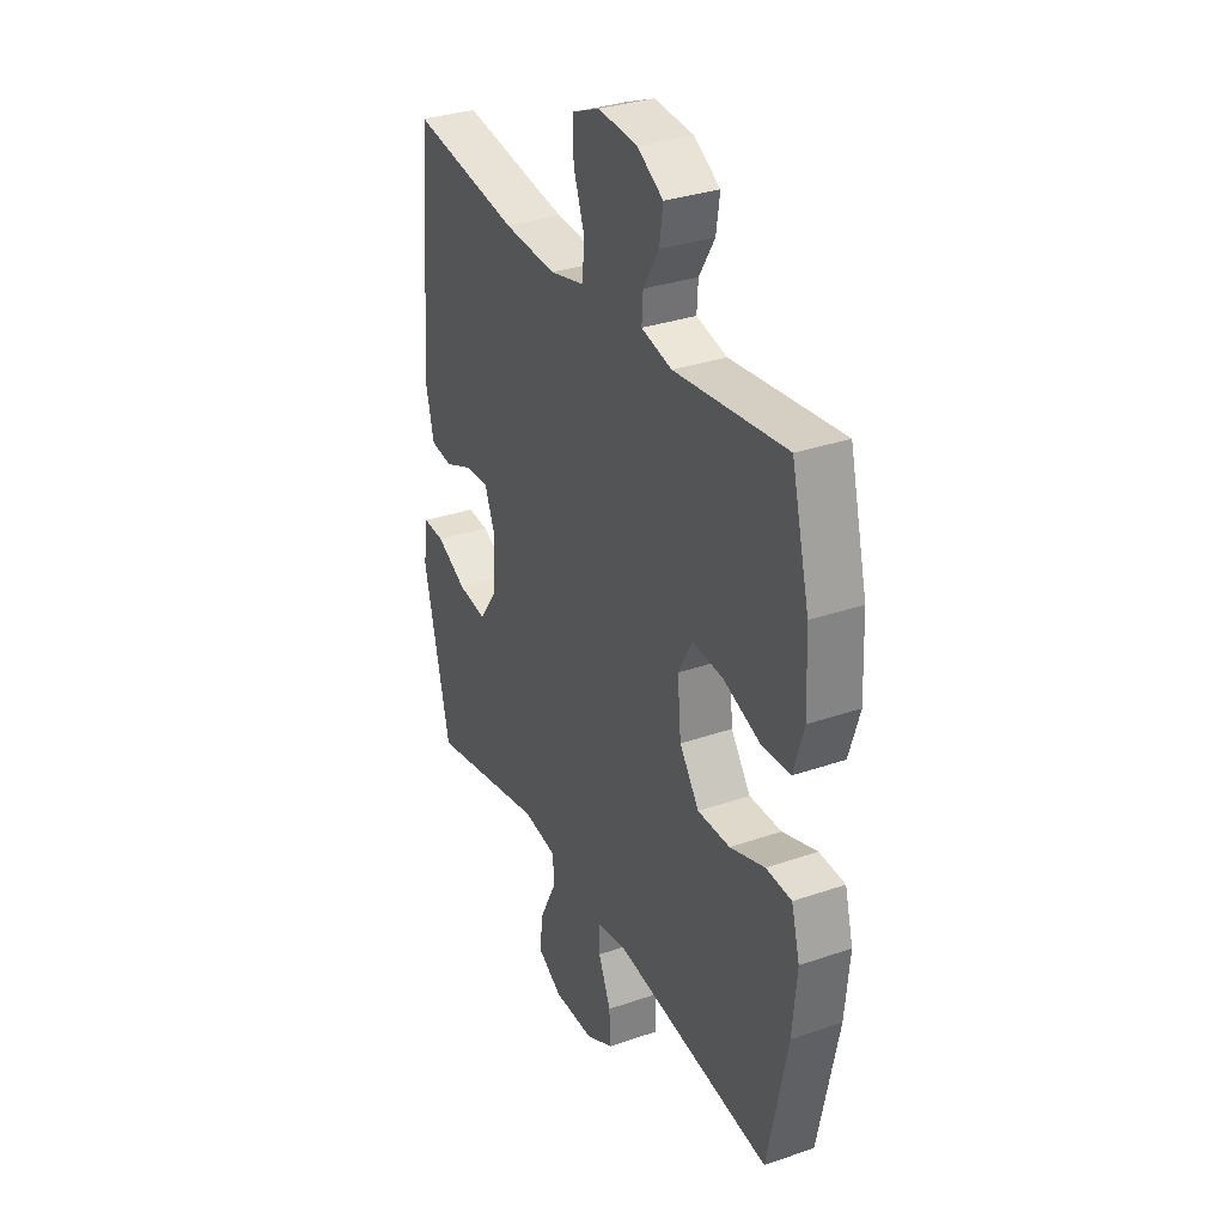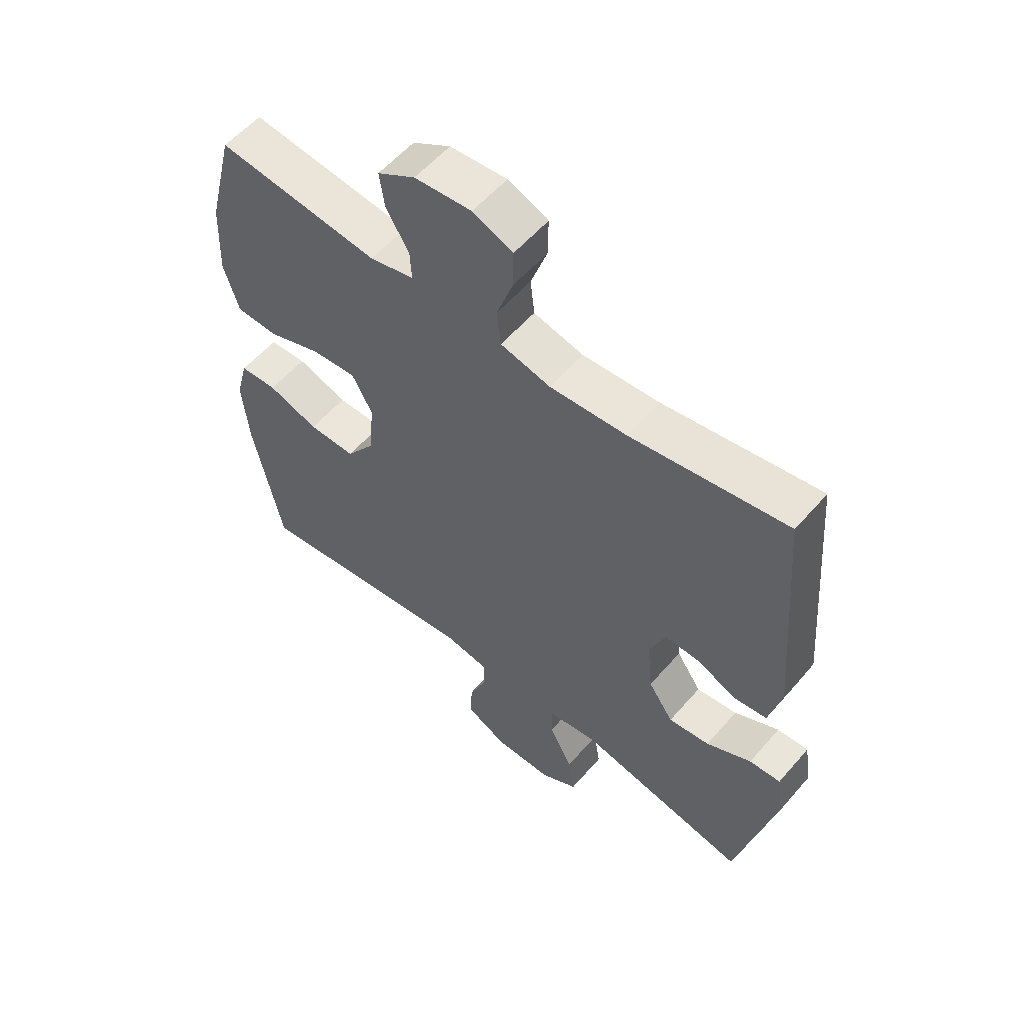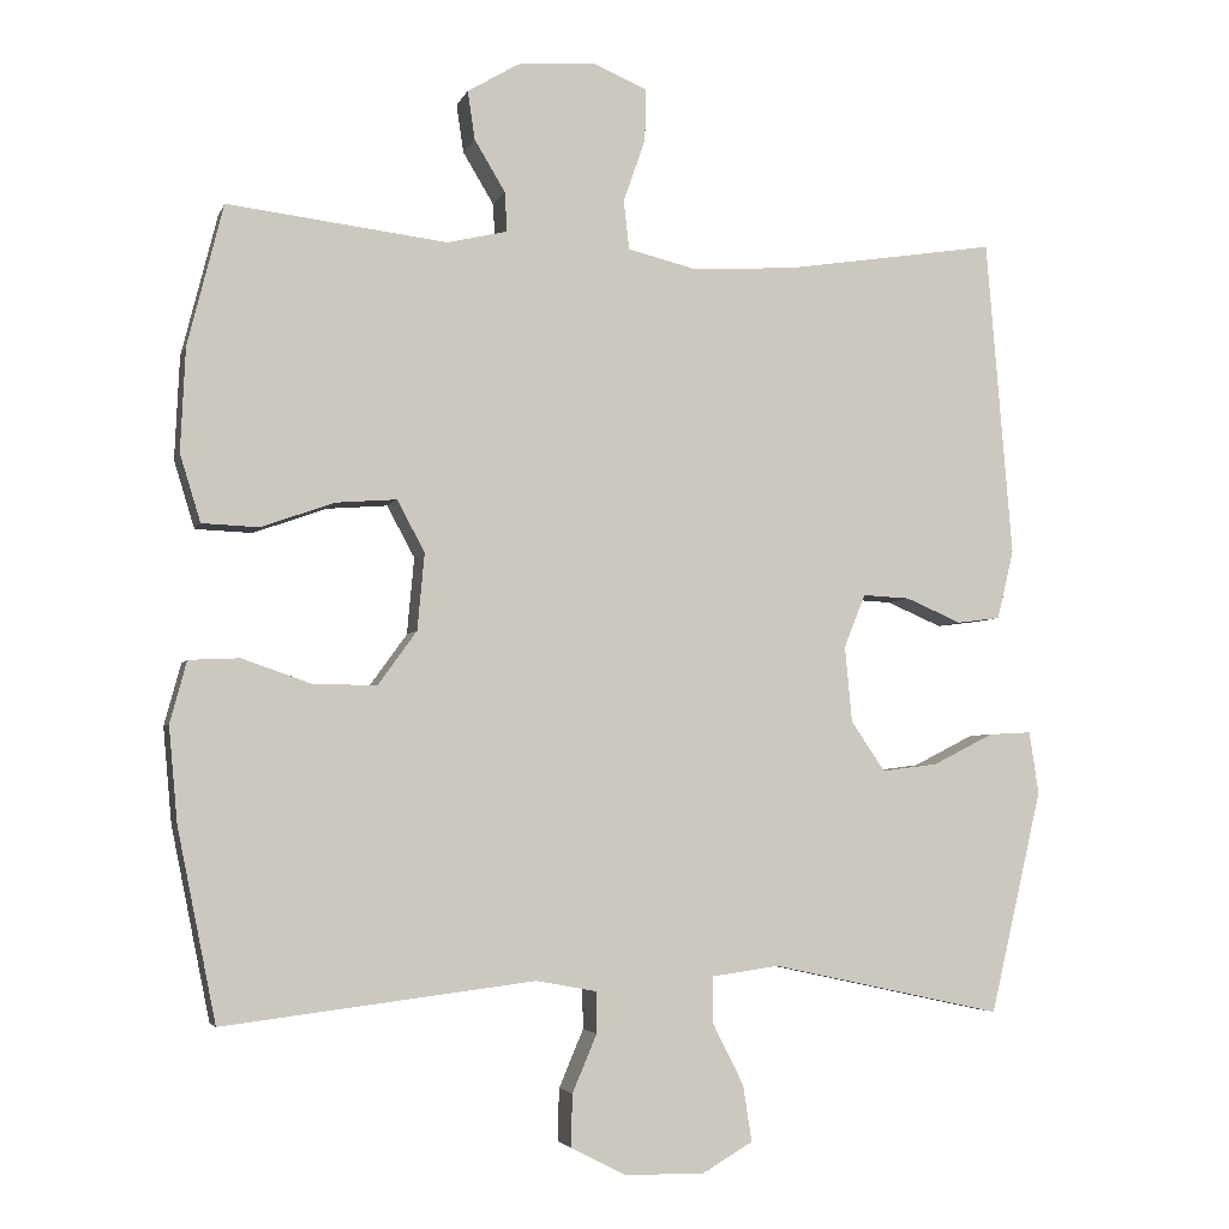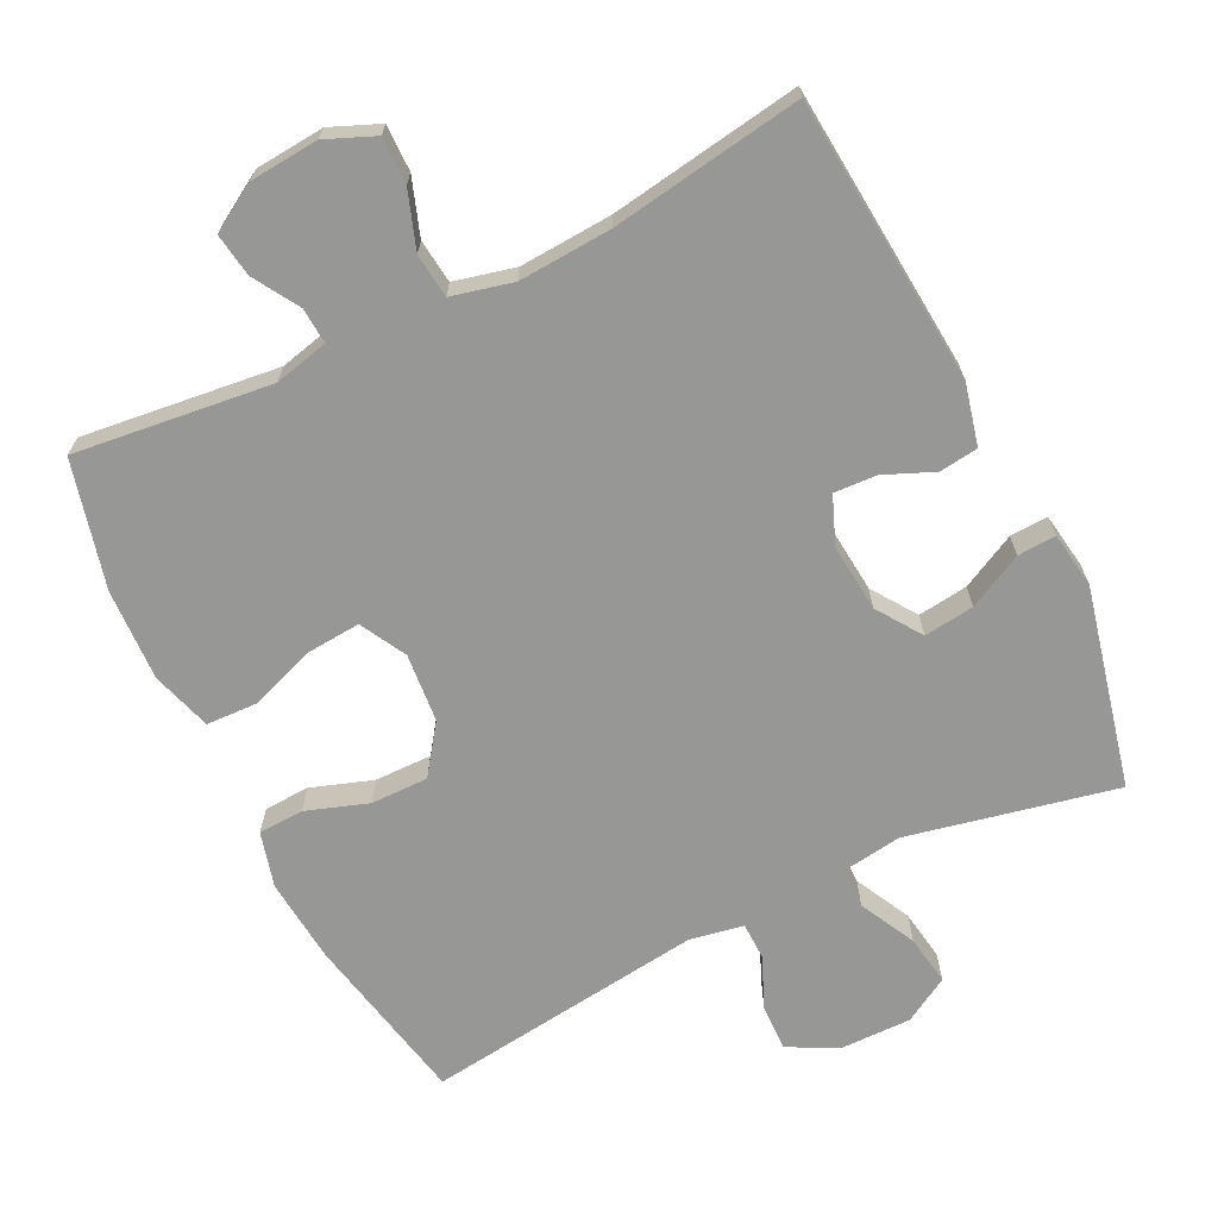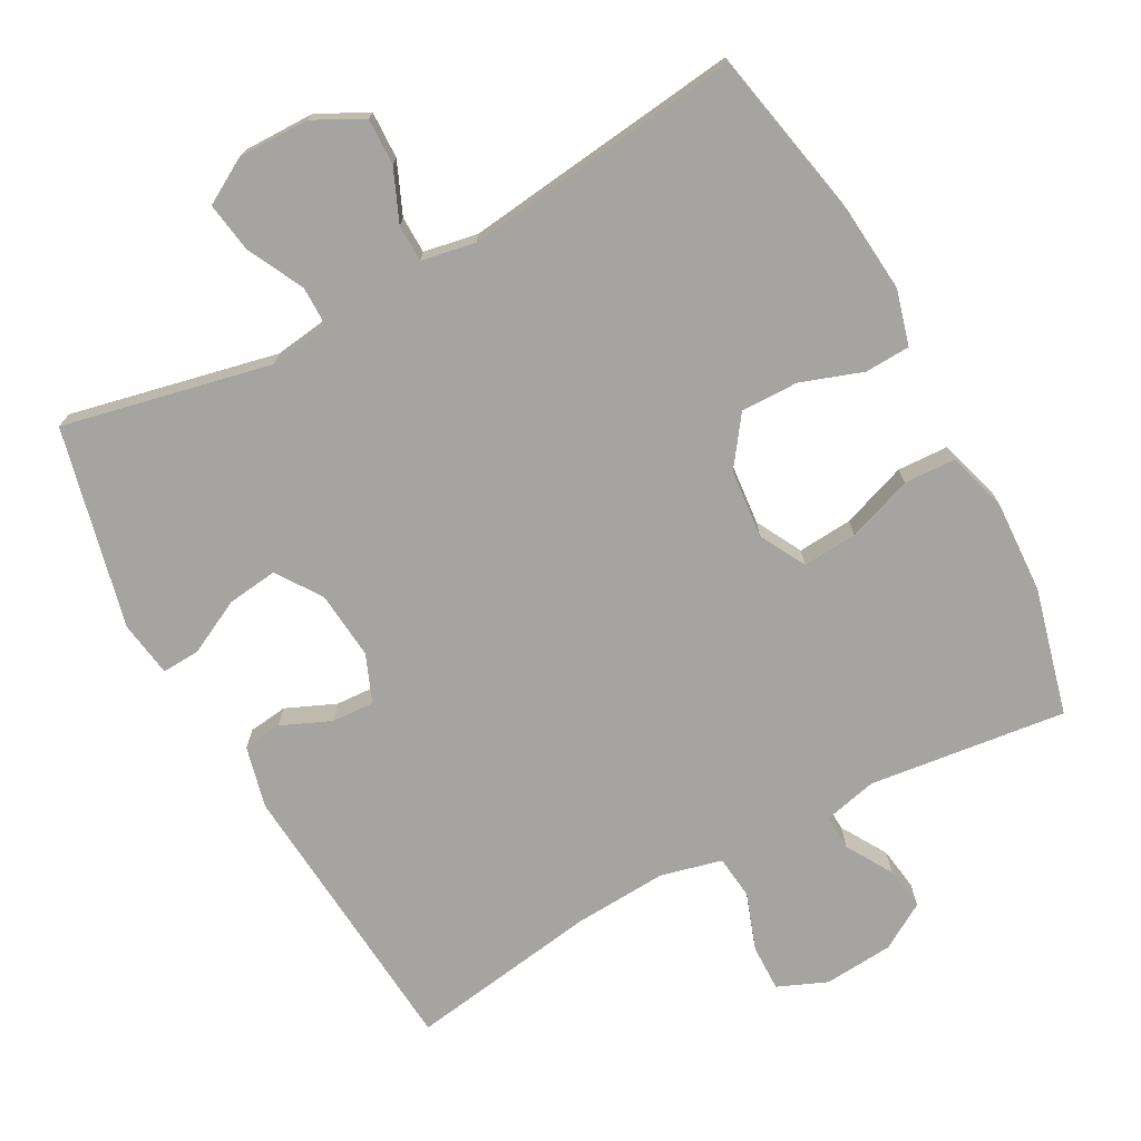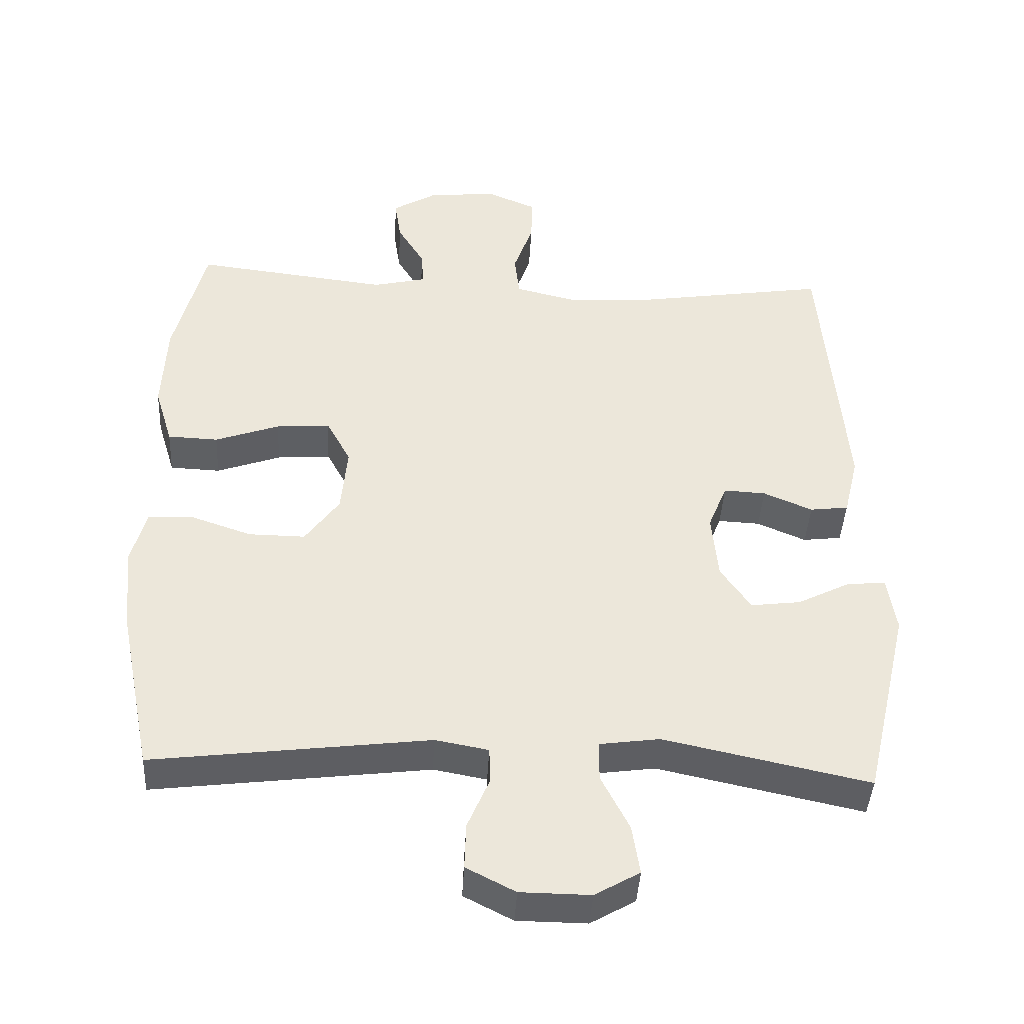
<metadata>
{"format":"obj","ext":"obj","renderer":"f3d","projection":"perspective","resolution":1024,"background":"white","views":[{"elev":32.4,"azim":-115.7,"up":"+Z"},{"elev":56.8,"azim":40.3,"up":"+Z"},{"elev":-4.2,"azim":-14.8,"up":"+Z"},{"elev":-68.1,"azim":26.3,"up":"+Y"},{"elev":-73.3,"azim":-151.6,"up":"+Y"},{"elev":-41.9,"azim":-3.1,"up":"+Z"}]}
</metadata>
<code>
v 0.5 0.07 0.5
v 0.533 0.07 0.097
v 0.512 0.07 0.01
v 0.457 0.07 0.003
v 0.387 0.07 0.033
v 0.327 0.07 0.036
v 0.3 0.07 -0.031
v 0.309 0.07 -0.127
v 0.352 0.07 -0.19
v 0.423 0.07 -0.181
v 0.5 0.07 -0.142
v 0.554 0.07 -0.139
v 0.566 0.07 -0.218
v 0.5 0.07 -0.5
v 0.207 0.07 -0.437
v 0.121 0.07 -0.449
v 0.121 0.07 -0.506
v 0.161 0.07 -0.585
v 0.172 0.07 -0.656
v 0.108 0.07 -0.693
v 0.008 0.07 -0.692
v -0.062 0.07 -0.656
v -0.06 0.07 -0.59
v -0.029 0.07 -0.517
v -0.03 0.07 -0.465
v -0.106 0.07 -0.451
v -0.5 0.07 -0.5
v -0.549 0.07 -0.258
v -0.56 0.07 -0.138
v -0.539 0.07 -0.06
v -0.475 0.07 -0.057
v -0.388 0.07 -0.087
v -0.307 0.07 -0.088
v -0.258 0.07 -0.02
v -0.249 0.07 0.077
v -0.284 0.07 0.142
v -0.361 0.07 0.136
v -0.453 0.07 0.103
v -0.525 0.07 0.106
v -0.551 0.07 0.191
v -0.545 0.07 0.321
v -0.5 0.07 0.5
v -0.222 0.07 0.467
v -0.146 0.07 0.485
v -0.149 0.07 0.535
v -0.188 0.07 0.6
v -0.197 0.07 0.661
v -0.132 0.07 0.7
v -0.034 0.07 0.708
v 0.035 0.07 0.679
v 0.034 0.07 0.613
v 0.006 0.07 0.533
v 0.013 0.07 0.471
v 0.099 0.07 0.45
v 0.23 0.07 0.458
v 0.5 0 0.5
v 0.533 0 0.097
v 0.512 0 0.01
v 0.457 0 0.003
v 0.387 0 0.033
v 0.327 0 0.036
v 0.3 0 -0.031
v 0.309 0 -0.127
v 0.352 0 -0.19
v 0.423 0 -0.181
v 0.5 0 -0.142
v 0.554 0 -0.139
v 0.566 0 -0.218
v 0.5 0 -0.5
v 0.207 0 -0.437
v 0.121 0 -0.449
v 0.121 0 -0.506
v 0.161 0 -0.585
v 0.172 0 -0.656
v 0.108 0 -0.693
v 0.008 0 -0.692
v -0.062 0 -0.656
v -0.06 0 -0.59
v -0.029 0 -0.517
v -0.03 0 -0.465
v -0.106 0 -0.451
v -0.5 0 -0.5
v -0.549 0 -0.258
v -0.56 0 -0.138
v -0.539 0 -0.06
v -0.475 0 -0.057
v -0.388 0 -0.087
v -0.307 0 -0.088
v -0.258 0 -0.02
v -0.249 0 0.077
v -0.284 0 0.142
v -0.361 0 0.136
v -0.453 0 0.103
v -0.525 0 0.106
v -0.551 0 0.191
v -0.545 0 0.321
v -0.5 0 0.5
v -0.222 0 0.467
v -0.146 0 0.485
v -0.149 0 0.535
v -0.188 0 0.6
v -0.197 0 0.661
v -0.132 0 0.7
v -0.034 0 0.708
v 0.035 0 0.679
v 0.034 0 0.613
v 0.006 0 0.533
v 0.013 0 0.471
v 0.099 0 0.45
v 0.23 0 0.458
f 49 50 51 52
f 49 52 53
f 48 49 53
f 45 46 47 48
f 44 45 48 53
f 43 44 53 54
f 41 42 43
f 40 41 43 54
f 37 38 39 40
f 36 37 40 54
f 29 30 31 32
f 29 32 33
f 26 27 28 29
f 25 26 29 33
f 21 22 23 24
f 21 24 25
f 20 21 25
f 17 18 19 20
f 16 17 20 25
f 15 16 25 33
f 10 11 12 13
f 9 10 13 14
f 8 9 14 15
f 2 3 4 5
f 55 1 2 5
f 55 5 6
f 35 36 54 55
f 34 35 55 6
f 33 34 6 7
f 7 8 15 33
f 107 106 105 104
f 108 107 104
f 108 104 103
f 103 102 101 100
f 108 103 100 99
f 109 108 99 98
f 98 97 96
f 109 98 96 95
f 95 94 93 92
f 109 95 92 91
f 87 86 85 84
f 88 87 84
f 84 83 82 81
f 88 84 81 80
f 79 78 77 76
f 80 79 76
f 80 76 75
f 75 74 73 72
f 80 75 72 71
f 88 80 71 70
f 68 67 66 65
f 69 68 65 64
f 70 69 64 63
f 60 59 58 57
f 60 57 56 110
f 61 60 110
f 110 109 91 90
f 61 110 90 89
f 62 61 89 88
f 88 70 63 62
f 1 56 57 2
f 2 57 58 3
f 3 58 59 4
f 4 59 60 5
f 5 60 61 6
f 6 61 62 7
f 7 62 63 8
f 8 63 64 9
f 9 64 65 10
f 10 65 66 11
f 11 66 67 12
f 12 67 68 13
f 13 68 69 14
f 14 69 70 15
f 15 70 71 16
f 16 71 72 17
f 17 72 73 18
f 18 73 74 19
f 19 74 75 20
f 20 75 76 21
f 21 76 77 22
f 22 77 78 23
f 23 78 79 24
f 24 79 80 25
f 25 80 81 26
f 26 81 82 27
f 27 82 83 28
f 28 83 84 29
f 29 84 85 30
f 30 85 86 31
f 31 86 87 32
f 32 87 88 33
f 33 88 89 34
f 34 89 90 35
f 35 90 91 36
f 36 91 92 37
f 37 92 93 38
f 38 93 94 39
f 39 94 95 40
f 40 95 96 41
f 41 96 97 42
f 42 97 98 43
f 43 98 99 44
f 44 99 100 45
f 45 100 101 46
f 46 101 102 47
f 47 102 103 48
f 48 103 104 49
f 49 104 105 50
f 50 105 106 51
f 51 106 107 52
f 52 107 108 53
f 53 108 109 54
f 54 109 110 55
f 55 110 56 1

</code>
